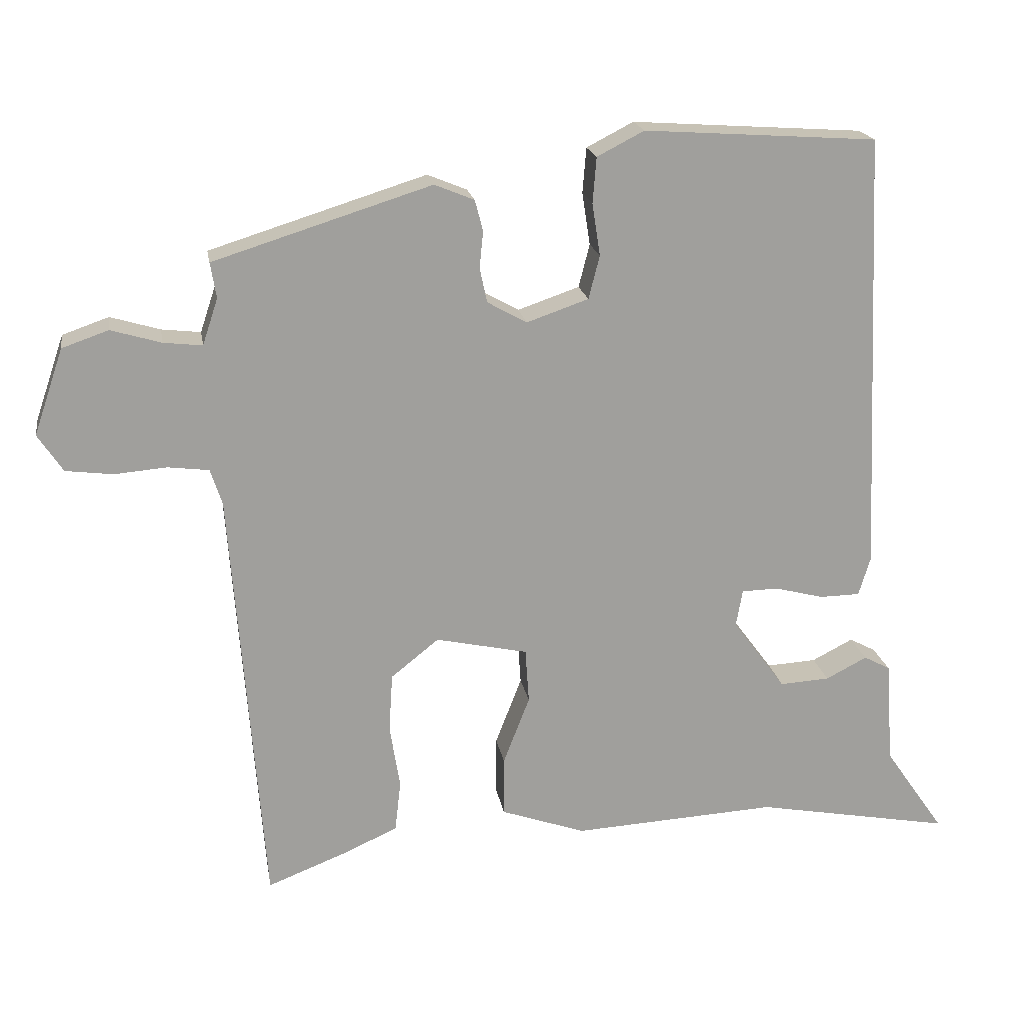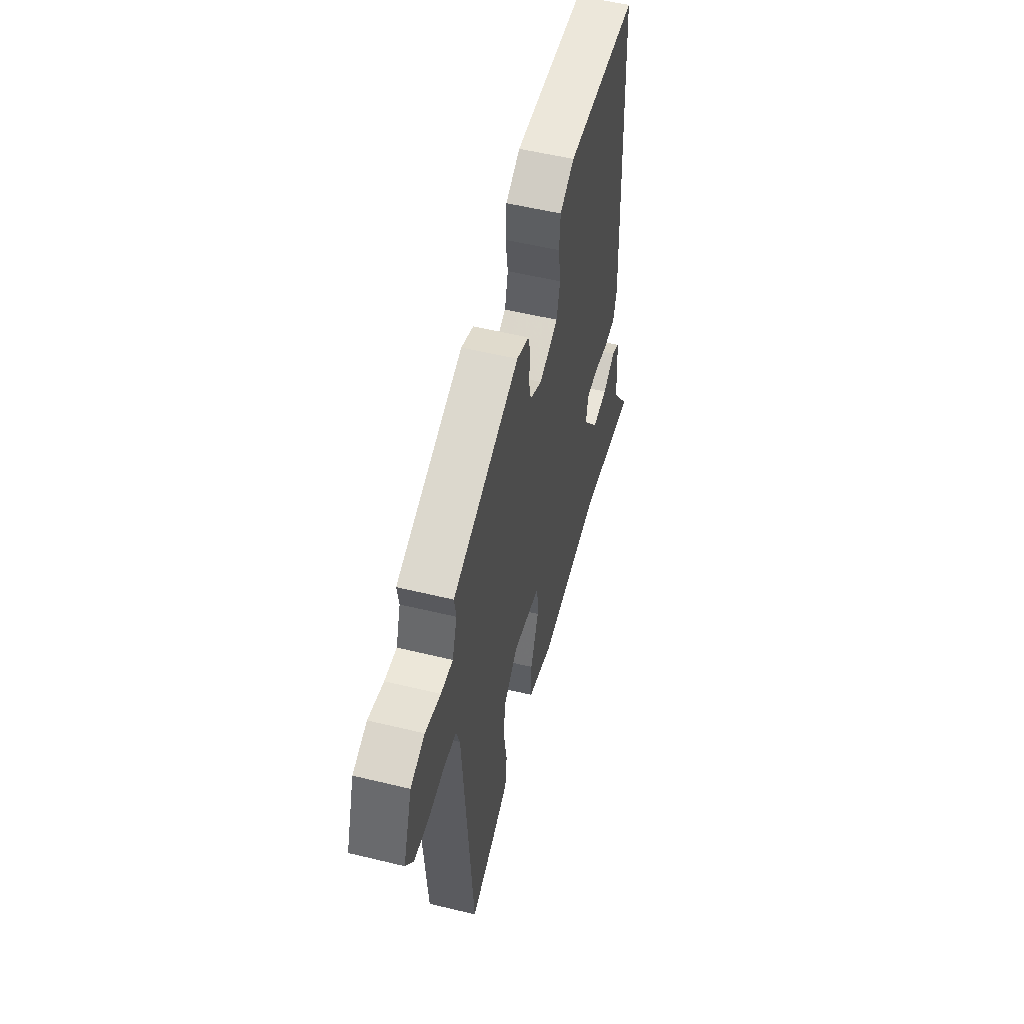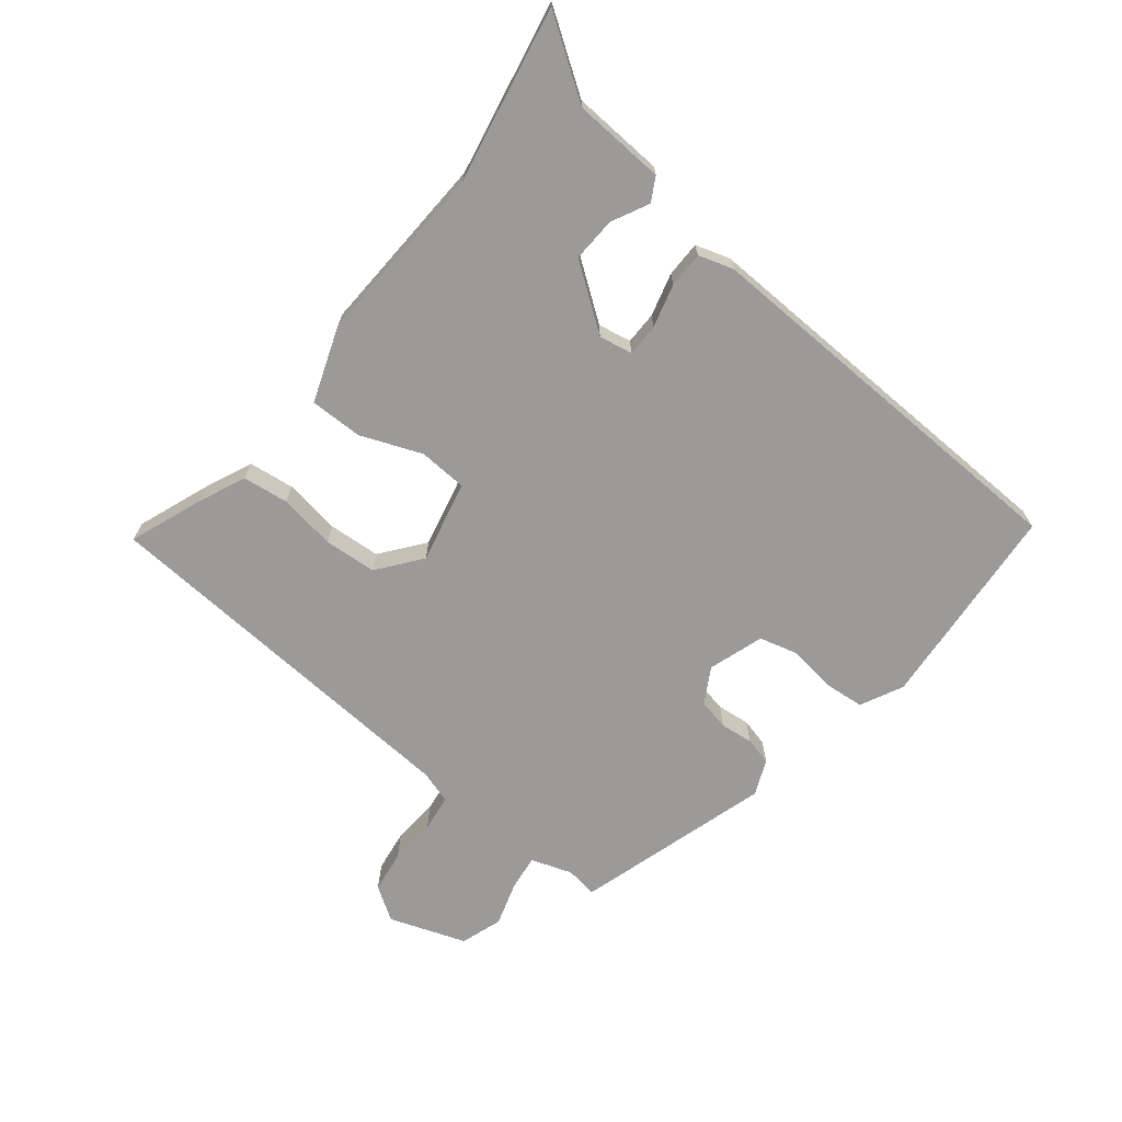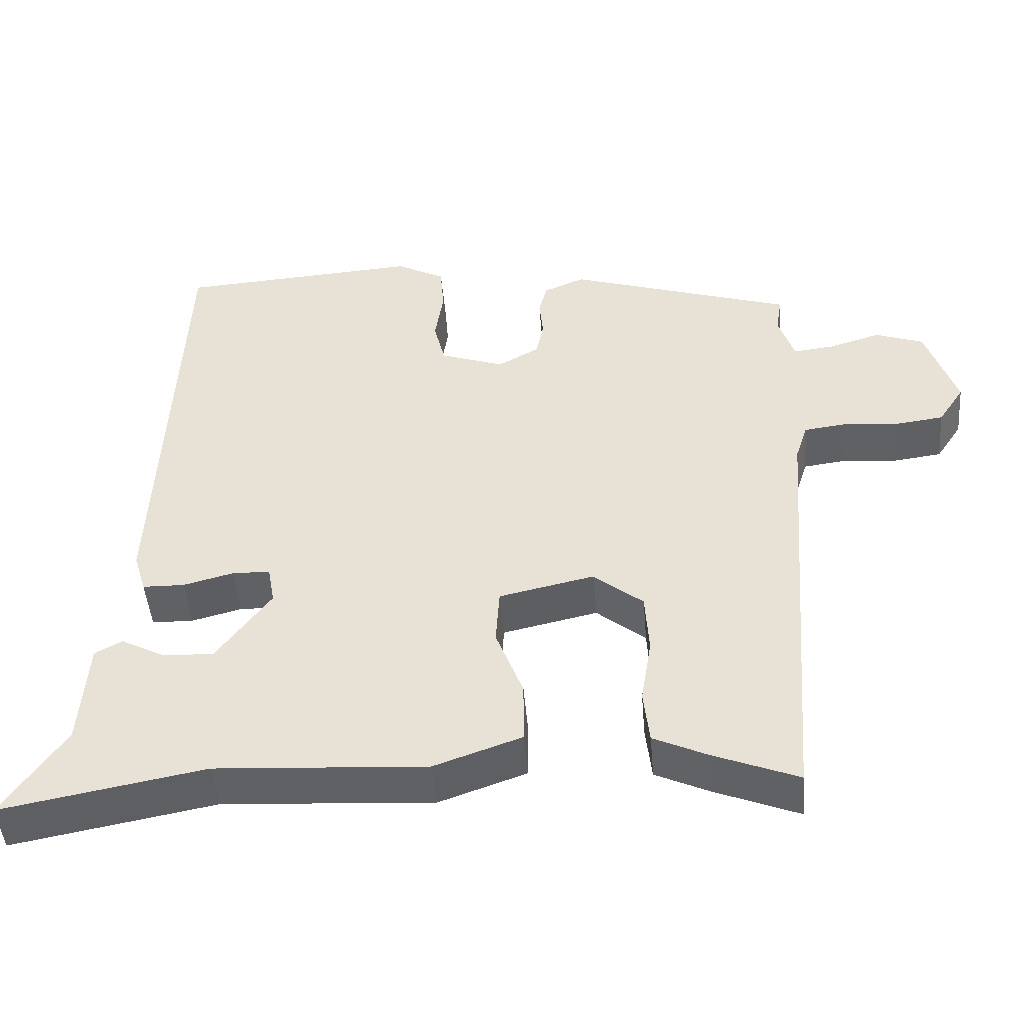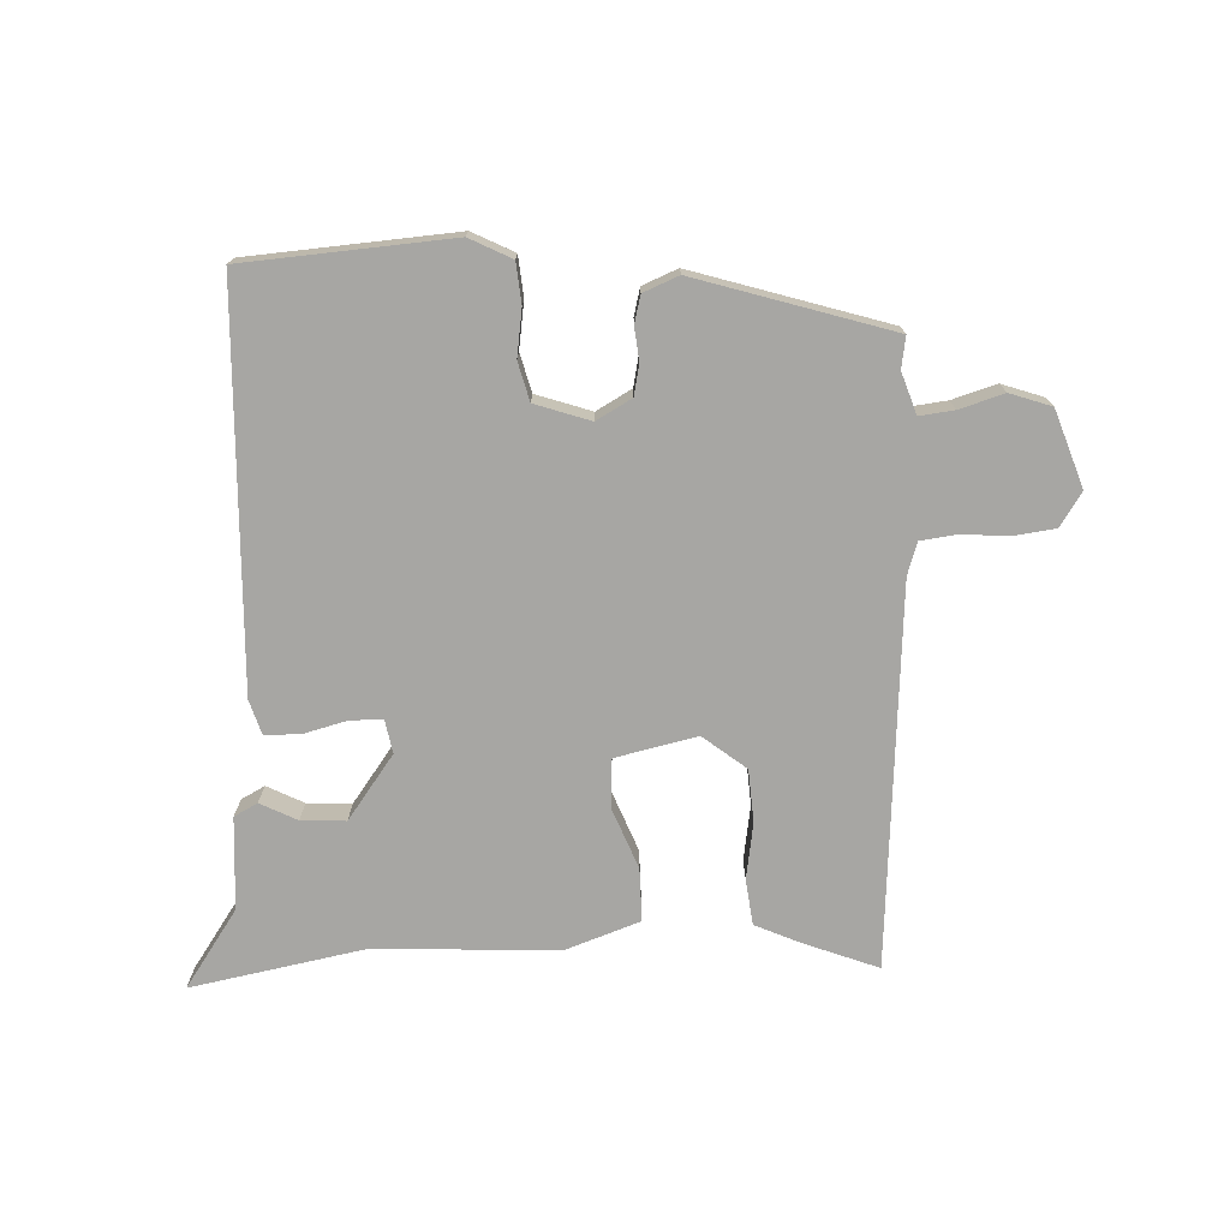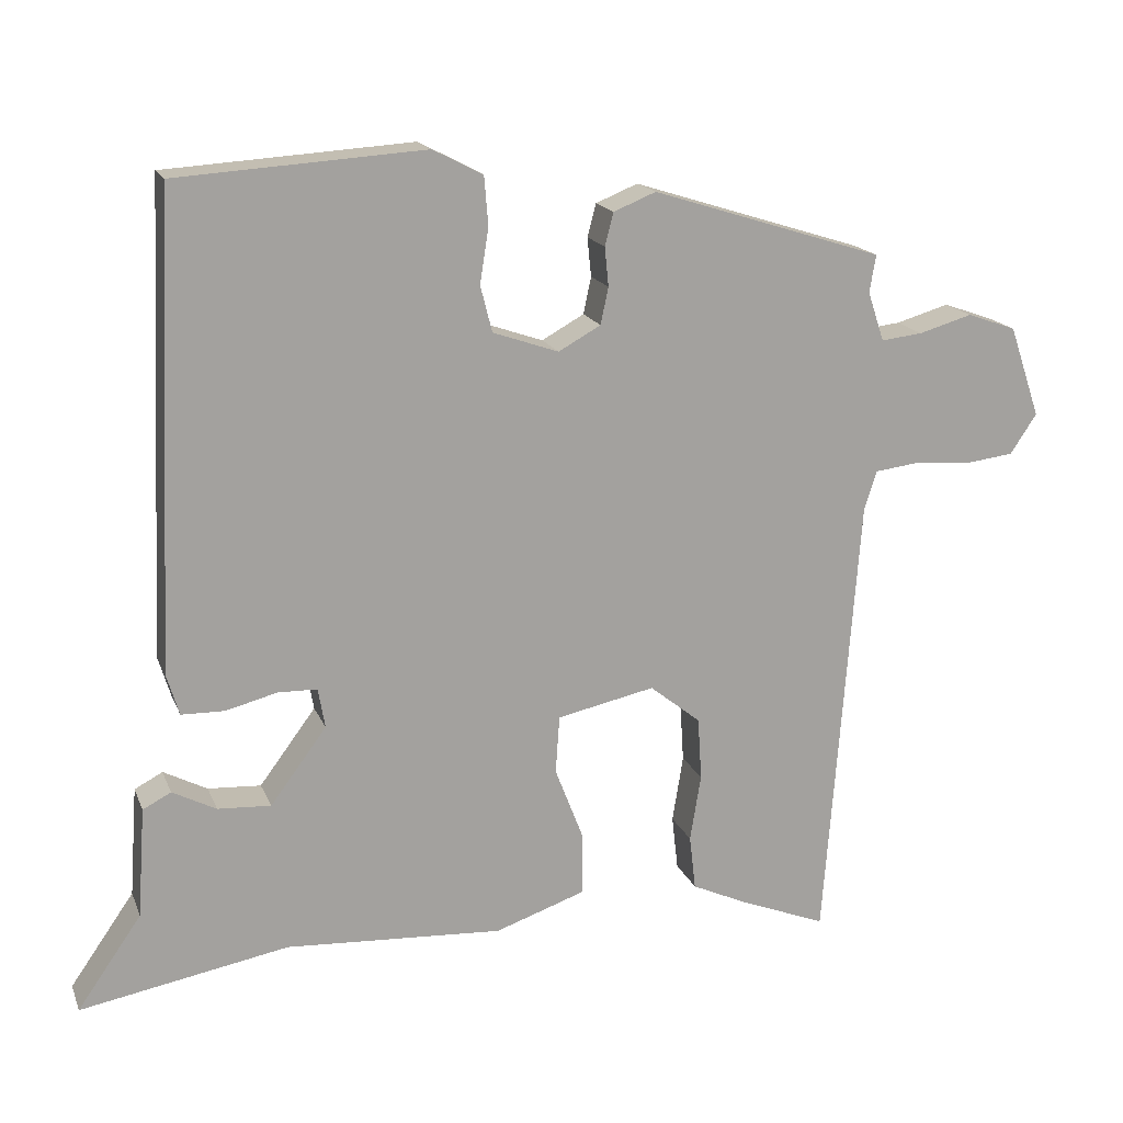
<metadata>
{"format":"obj","ext":"obj","renderer":"f3d","projection":"perspective","resolution":1024,"background":"white","views":[{"elev":19.1,"azim":170.6,"up":"+Z"},{"elev":54.0,"azim":104.5,"up":"+Z"},{"elev":-69.5,"azim":-128.0,"up":"+Y"},{"elev":-46.5,"azim":4.7,"up":"+Z"},{"elev":-74.1,"azim":2.7,"up":"+Y"},{"elev":17.0,"azim":-17.1,"up":"+Z"}]}
</metadata>
<code>
v -0.314 0.07 -0.466
v -0.581 0.07 -0.515
v -0.499 0.07 -0.397
v -0.489 0.07 -0.256
v -0.453 0.07 -0.237
v -0.397 0.07 -0.266
v -0.329 0.07 -0.27
v -0.257 0.07 -0.173
v -0.266 0.07 -0.122
v -0.316 0.07 -0.121
v -0.382 0.07 -0.138
v -0.437 0.07 -0.137
v -0.453 0.07 -0.084
v -0.427 0.07 0.518
v -0.11 0.07 0.539
v -0.046 0.07 0.506
v -0.041 0.07 0.444
v -0.052 0.07 0.373
v -0.037 0.07 0.314
v 0.047 0.07 0.285
v 0.101 0.07 0.315
v 0.111 0.07 0.362
v 0.106 0.07 0.412
v 0.117 0.07 0.454
v 0.171 0.07 0.476
v 0.467 0.07 0.383
v 0.459 0.07 0.335
v 0.48 0.07 0.272
v 0.533 0.07 0.278
v 0.601 0.07 0.298
v 0.664 0.07 0.276
v 0.704 0.07 0.159
v 0.67 0.07 0.108
v 0.606 0.07 0.1
v 0.535 0.07 0.106
v 0.479 0.07 0.099
v 0.463 0.07 0.05
v 0.419 0.07 -0.531
v 0.307 0.07 -0.487
v 0.237 0.07 -0.455
v 0.229 0.07 -0.385
v 0.243 0.07 -0.299
v 0.238 0.07 -0.219
v 0.173 0.07 -0.167
v 0.048 0.07 -0.194
v 0.043 0.07 -0.268
v 0.079 0.07 -0.361
v 0.079 0.07 -0.442
v -0.036 0.07 -0.482
v -0.314 0 -0.466
v -0.581 0 -0.515
v -0.499 0 -0.397
v -0.489 0 -0.256
v -0.453 0 -0.237
v -0.397 0 -0.266
v -0.329 0 -0.27
v -0.257 0 -0.173
v -0.266 0 -0.122
v -0.316 0 -0.121
v -0.382 0 -0.138
v -0.437 0 -0.137
v -0.453 0 -0.084
v -0.427 0 0.518
v -0.11 0 0.539
v -0.046 0 0.506
v -0.041 0 0.444
v -0.052 0 0.373
v -0.037 0 0.314
v 0.047 0 0.285
v 0.101 0 0.315
v 0.111 0 0.362
v 0.106 0 0.412
v 0.117 0 0.454
v 0.171 0 0.476
v 0.467 0 0.383
v 0.459 0 0.335
v 0.48 0 0.272
v 0.533 0 0.278
v 0.601 0 0.298
v 0.664 0 0.276
v 0.704 0 0.159
v 0.67 0 0.108
v 0.606 0 0.1
v 0.535 0 0.106
v 0.479 0 0.099
v 0.463 0 0.05
v 0.419 0 -0.531
v 0.307 0 -0.487
v 0.237 0 -0.455
v 0.229 0 -0.385
v 0.243 0 -0.299
v 0.238 0 -0.219
v 0.173 0 -0.167
v 0.048 0 -0.194
v 0.043 0 -0.268
v 0.079 0 -0.361
v 0.079 0 -0.442
v -0.036 0 -0.482
f 46 47 48 49
f 45 46 49 1
f 39 40 41 42
f 37 38 39 42
f 36 37 42 43
f 32 33 34 35
f 32 35 36
f 29 30 31 32
f 28 29 32 36
f 27 28 36 43
f 22 23 24 25
f 21 22 25 26
f 20 21 26 27
f 15 16 17 18
f 15 18 19
f 14 15 19
f 13 14 19
f 10 11 12 13
f 9 10 13 19
f 8 9 19 20
f 3 4 5 6
f 3 6 7
f 45 1 2 3
f 45 3 7
f 44 45 7 8
f 20 27 43 44
f 8 20 44
f 98 97 96 95
f 50 98 95 94
f 91 90 89 88
f 91 88 87 86
f 92 91 86 85
f 84 83 82 81
f 85 84 81
f 81 80 79 78
f 85 81 78 77
f 92 85 77 76
f 74 73 72 71
f 75 74 71 70
f 76 75 70 69
f 67 66 65 64
f 68 67 64
f 68 64 63
f 68 63 62
f 62 61 60 59
f 68 62 59 58
f 69 68 58 57
f 55 54 53 52
f 56 55 52
f 52 51 50 94
f 56 52 94
f 57 56 94 93
f 93 92 76 69
f 93 69 57
f 1 50 51 2
f 2 51 52 3
f 3 52 53 4
f 4 53 54 5
f 5 54 55 6
f 6 55 56 7
f 7 56 57 8
f 8 57 58 9
f 9 58 59 10
f 10 59 60 11
f 11 60 61 12
f 12 61 62 13
f 13 62 63 14
f 14 63 64 15
f 15 64 65 16
f 16 65 66 17
f 17 66 67 18
f 18 67 68 19
f 19 68 69 20
f 20 69 70 21
f 21 70 71 22
f 22 71 72 23
f 23 72 73 24
f 24 73 74 25
f 25 74 75 26
f 26 75 76 27
f 27 76 77 28
f 28 77 78 29
f 29 78 79 30
f 30 79 80 31
f 31 80 81 32
f 32 81 82 33
f 33 82 83 34
f 34 83 84 35
f 35 84 85 36
f 36 85 86 37
f 37 86 87 38
f 38 87 88 39
f 39 88 89 40
f 40 89 90 41
f 41 90 91 42
f 42 91 92 43
f 43 92 93 44
f 44 93 94 45
f 45 94 95 46
f 46 95 96 47
f 47 96 97 48
f 48 97 98 49
f 49 98 50 1

</code>
